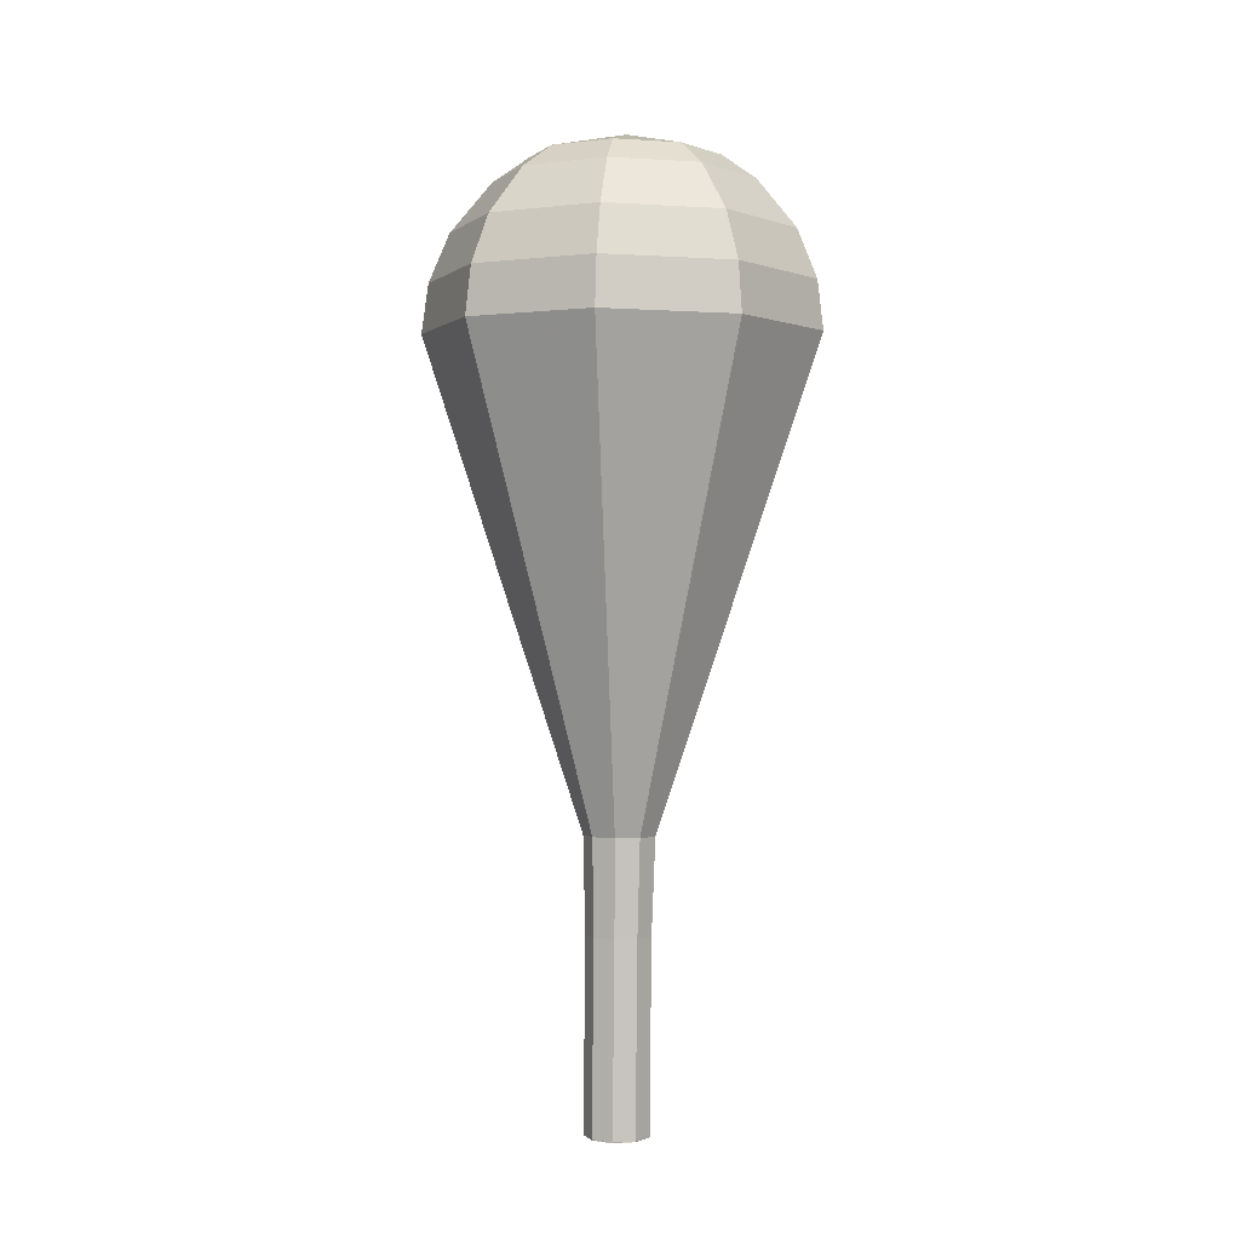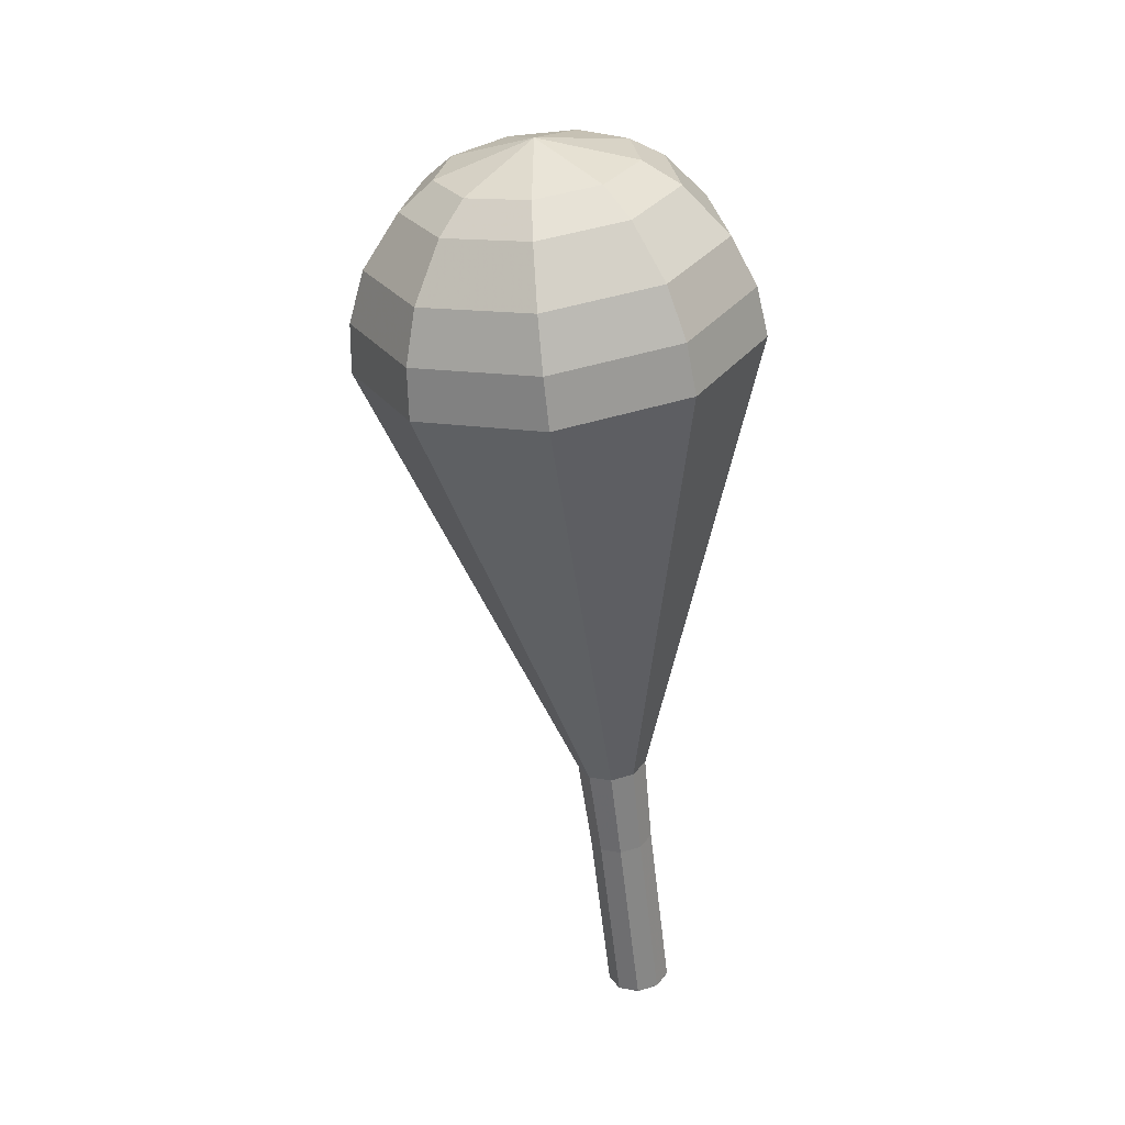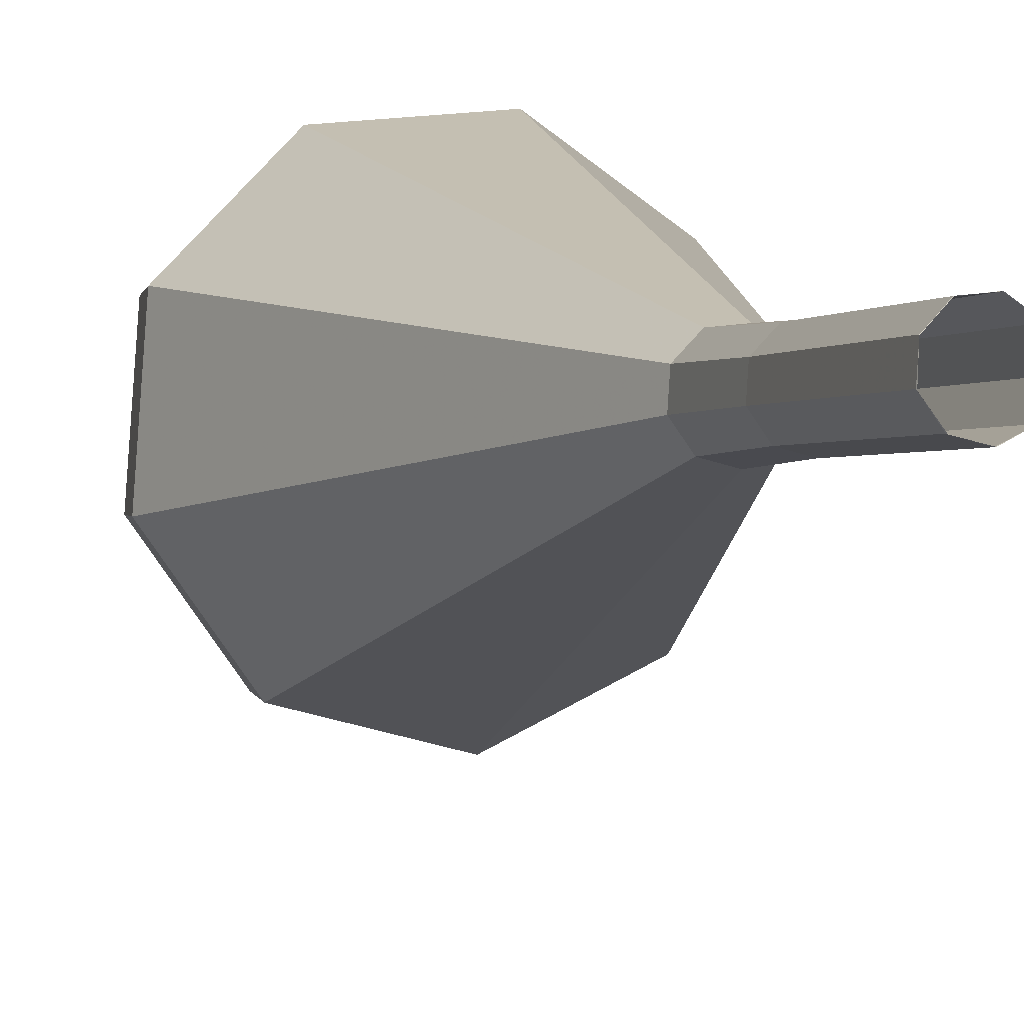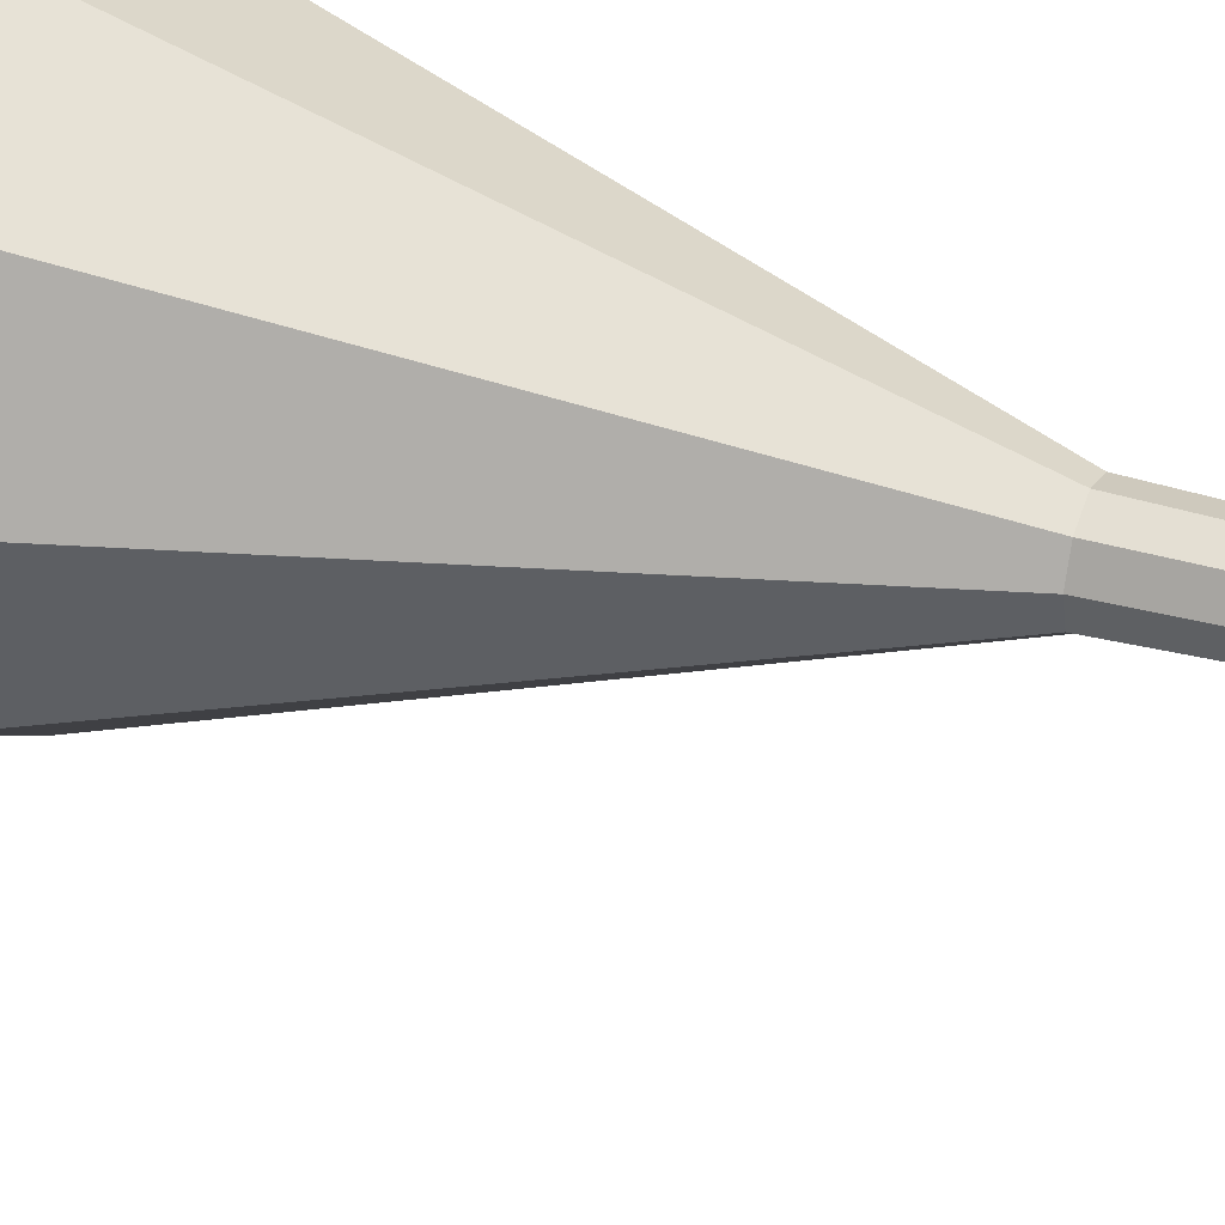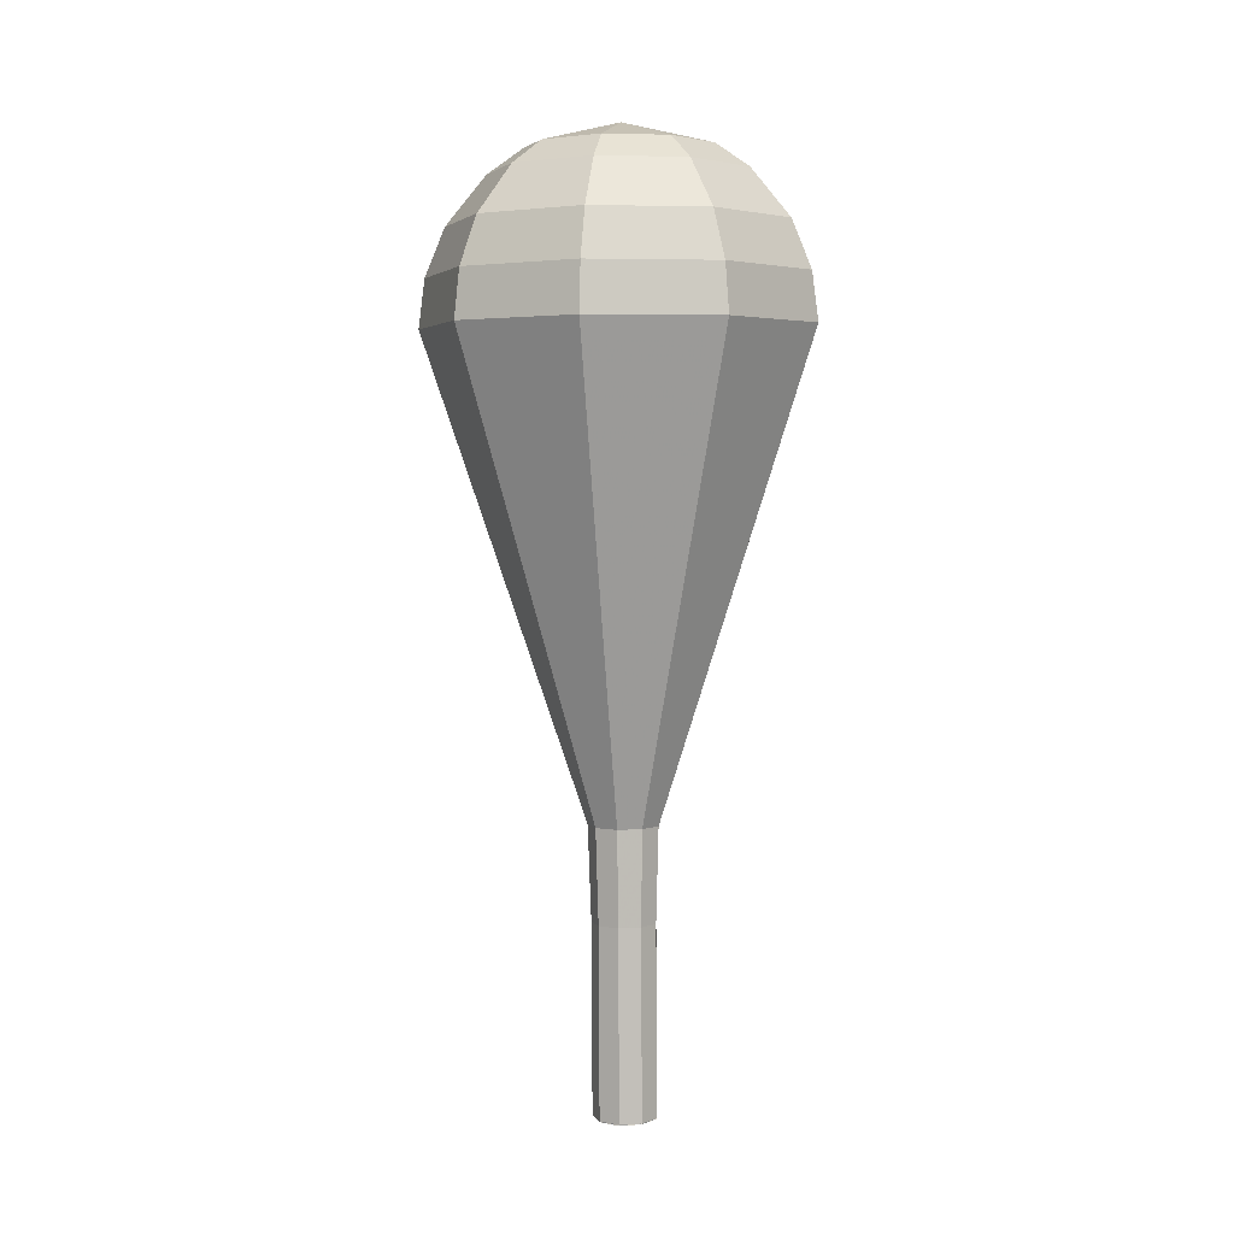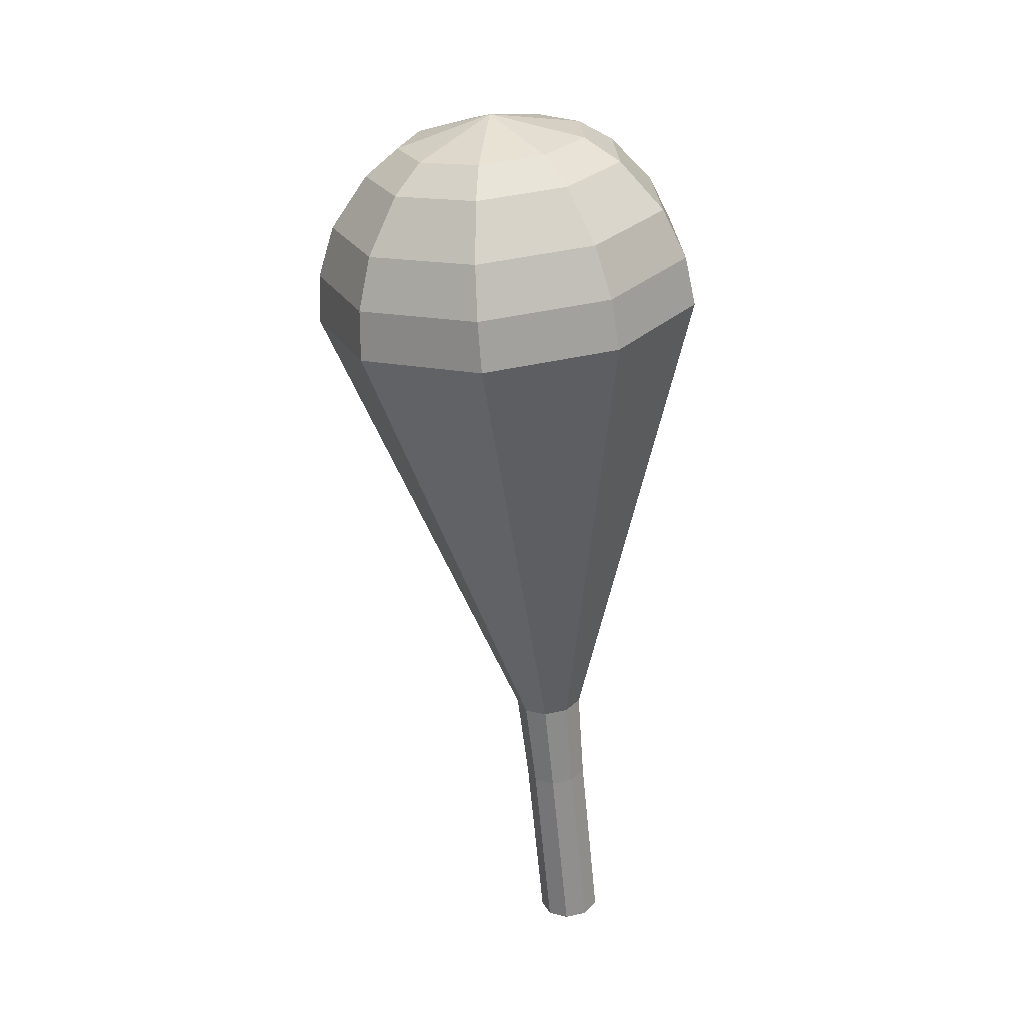
<metadata>
{"format":"obj","ext":"obj","renderer":"f3d","projection":"perspective","resolution":1024,"background":"white","views":[{"elev":-14.3,"azim":44.0,"up":"+Z"},{"elev":41.7,"azim":-162.1,"up":"+Z"},{"elev":9.4,"azim":172.1,"up":"+Y"},{"elev":59.4,"azim":120.3,"up":"+Y"},{"elev":-10.3,"azim":47.4,"up":"+Z"},{"elev":38.8,"azim":-157.0,"up":"+Z"}]}
</metadata>
<code>
g tube1
v 155 159 113.4
v 155.8 158.7 113.2
v 156.6 158.9 113.1
v 157.1 159.6 113.1
v 157 160.4 113.3
v 156.4 161 113.5
v 155.6 161.1 113.7
v 154.9 160.6 113.8
v 154.7 159.8 113.6
v 155 159 113.4
v 155 159 113.4
v 155.8 158.7 113.2
v 156.6 158.9 113.1
v 157.1 159.6 113.2
v 157 160.5 113.3
v 156.4 161 113.5
v 155.6 161.1 113.7
v 154.9 160.6 113.7
v 154.7 159.7 113.6
v 155 159 113.4
v 155.7 158.4 117
v 156.4 158 116.8
v 157.2 158.3 116.7
v 157.7 159 116.7
v 157.6 159.8 116.9
v 157 160.4 117.1
v 156.2 160.5 117.3
v 155.5 160 117.3
v 155.3 159.1 117.2
v 155.7 158.4 117
v 156.3 157.8 120.6
v 157.1 157.4 120.4
v 157.9 157.7 120.3
v 158.4 158.4 120.3
v 158.3 159.2 120.5
v 157.7 159.8 120.7
v 156.8 159.8 120.8
v 156.2 159.3 120.9
v 155.9 158.5 120.8
v 156.3 157.8 120.6
v 156.9 157.1 124.1
v 157.7 156.7 123.9
v 158.6 157 123.8
v 159.1 157.8 123.9
v 159 158.7 124
v 158.4 159.3 124.2
v 157.5 159.3 124.4
v 156.7 158.8 124.5
v 156.5 157.9 124.3
v 156.9 157.1 124.1
v 156.7 155.6 127.7
v 158.2 154.9 127.3
v 159.9 155.4 127.1
v 160.9 156.9 127.2
v 160.8 158.6 127.5
v 159.5 159.8 127.9
v 157.8 159.9 128.2
v 156.3 158.8 128.3
v 155.9 157.1 128.1
v 156.7 155.6 127.7
v 156.2 152.6 134.9
v 159.3 151.3 134.1
v 162.6 152.3 133.7
v 164.5 155.1 133.8
v 164.2 158.5 134.4
v 161.8 160.8 135.3
v 158.4 161 135.9
v 155.6 158.9 136
v 154.8 155.6 135.6
v 156.2 152.6 134.9
v 155.8 149.6 142
v 160.4 147.6 140.8
v 165.3 149.1 140.2
v 168.1 153.3 140.4
v 167.7 158.4 141.4
v 164.1 161.8 142.6
v 159 162.1 143.6
v 154.9 159 143.8
v 153.6 154.1 143.2
v 155.8 149.6 142
v 156.3 149.4 143.8
v 160.8 147.5 142.7
v 165.5 149 142.1
v 168.2 153.1 142.3
v 167.8 157.9 143.2
v 164.3 161.3 144.4
v 159.4 161.5 145.3
v 155.4 158.6 145.5
v 154.2 153.8 144.9
v 156.3 149.4 143.8
v 157.2 149.7 145.6
v 161.1 148 144.6
v 165.4 149.3 144.1
v 167.8 152.9 144.3
v 167.4 157.3 145.1
v 164.3 160.3 146.2
v 160 160.5 147
v 156.4 157.9 147.2
v 155.3 153.6 146.6
v 157.2 149.7 145.6
v 158.5 150.5 147.5
v 161.6 149.2 146.7
v 164.8 150.2 146.3
v 166.7 153 146.4
v 166.4 156.3 147.1
v 164 158.6 147.9
v 160.7 158.7 148.5
v 158 156.7 148.6
v 157.1 153.5 148.2
v 158.5 150.5 147.5
v 159.6 151.3 148.4
v 161.9 150.3 147.8
v 164.2 151.1 147.5
v 165.6 153.1 147.6
v 165.4 155.5 148.1
v 163.6 157.2 148.7
v 161.2 157.3 149.1
v 159.2 155.9 149.2
v 158.6 153.5 148.9
v 159.6 151.3 148.4
v 162.3 153.8 149.3
v 162.3 153.8 149.3
v 162.3 153.8 149.3
v 162.3 153.8 149.3
v 162.3 153.8 149.3
v 162.3 153.8 149.3
v 162.3 153.8 149.3
v 162.3 153.8 149.3
v 162.3 153.8 149.3
v 162.3 153.8 149.3
f 1 2 12
f 12 11 1
f 2 3 13
f 13 12 2
f 3 4 14
f 14 13 3
f 4 5 15
f 15 14 4
f 5 6 16
f 16 15 5
f 6 7 17
f 17 16 6
f 7 8 18
f 18 17 7
f 8 9 19
f 19 18 8
f 9 10 20
f 20 19 9
f 11 12 22
f 22 21 11
f 12 13 23
f 23 22 12
f 13 14 24
f 24 23 13
f 14 15 25
f 25 24 14
f 15 16 26
f 26 25 15
f 16 17 27
f 27 26 16
f 17 18 28
f 28 27 17
f 18 19 29
f 29 28 18
f 19 20 30
f 30 29 19
f 21 22 32
f 32 31 21
f 22 23 33
f 33 32 22
f 23 24 34
f 34 33 23
f 24 25 35
f 35 34 24
f 25 26 36
f 36 35 25
f 26 27 37
f 37 36 26
f 27 28 38
f 38 37 27
f 28 29 39
f 39 38 28
f 29 30 40
f 40 39 29
f 31 32 42
f 42 41 31
f 32 33 43
f 43 42 32
f 33 34 44
f 44 43 33
f 34 35 45
f 45 44 34
f 35 36 46
f 46 45 35
f 36 37 47
f 47 46 36
f 37 38 48
f 48 47 37
f 38 39 49
f 49 48 38
f 39 40 50
f 50 49 39
f 41 42 52
f 52 51 41
f 42 43 53
f 53 52 42
f 43 44 54
f 54 53 43
f 44 45 55
f 55 54 44
f 45 46 56
f 56 55 45
f 46 47 57
f 57 56 46
f 47 48 58
f 58 57 47
f 48 49 59
f 59 58 48
f 49 50 60
f 60 59 49
f 51 52 62
f 62 61 51
f 52 53 63
f 63 62 52
f 53 54 64
f 64 63 53
f 54 55 65
f 65 64 54
f 55 56 66
f 66 65 55
f 56 57 67
f 67 66 56
f 57 58 68
f 68 67 57
f 58 59 69
f 69 68 58
f 59 60 70
f 70 69 59
f 61 62 72
f 72 71 61
f 62 63 73
f 73 72 62
f 63 64 74
f 74 73 63
f 64 65 75
f 75 74 64
f 65 66 76
f 76 75 65
f 66 67 77
f 77 76 66
f 67 68 78
f 78 77 67
f 68 69 79
f 79 78 68
f 69 70 80
f 80 79 69
f 71 72 82
f 82 81 71
f 72 73 83
f 83 82 72
f 73 74 84
f 84 83 73
f 74 75 85
f 85 84 74
f 75 76 86
f 86 85 75
f 76 77 87
f 87 86 76
f 77 78 88
f 88 87 77
f 78 79 89
f 89 88 78
f 79 80 90
f 90 89 79
f 81 82 92
f 92 91 81
f 82 83 93
f 93 92 82
f 83 84 94
f 94 93 83
f 84 85 95
f 95 94 84
f 85 86 96
f 96 95 85
f 86 87 97
f 97 96 86
f 87 88 98
f 98 97 87
f 88 89 99
f 99 98 88
f 89 90 100
f 100 99 89
f 91 92 102
f 102 101 91
f 92 93 103
f 103 102 92
f 93 94 104
f 104 103 93
f 94 95 105
f 105 104 94
f 95 96 106
f 106 105 95
f 96 97 107
f 107 106 96
f 97 98 108
f 108 107 97
f 98 99 109
f 109 108 98
f 99 100 110
f 110 109 99
f 101 102 112
f 112 111 101
f 102 103 113
f 113 112 102
f 103 104 114
f 114 113 103
f 104 105 115
f 115 114 104
f 105 106 116
f 116 115 105
f 106 107 117
f 117 116 106
f 107 108 118
f 118 117 107
f 108 109 119
f 119 118 108
f 109 110 120
f 120 119 109
f 111 112 122
f 122 121 111
f 112 113 123
f 123 122 112
f 113 114 124
f 124 123 113
f 114 115 125
f 125 124 114
f 115 116 126
f 126 125 115
f 116 117 127
f 127 126 116
f 117 118 128
f 128 127 117
f 118 119 129
f 129 128 118
f 119 120 130
f 130 129 119
g

</code>
